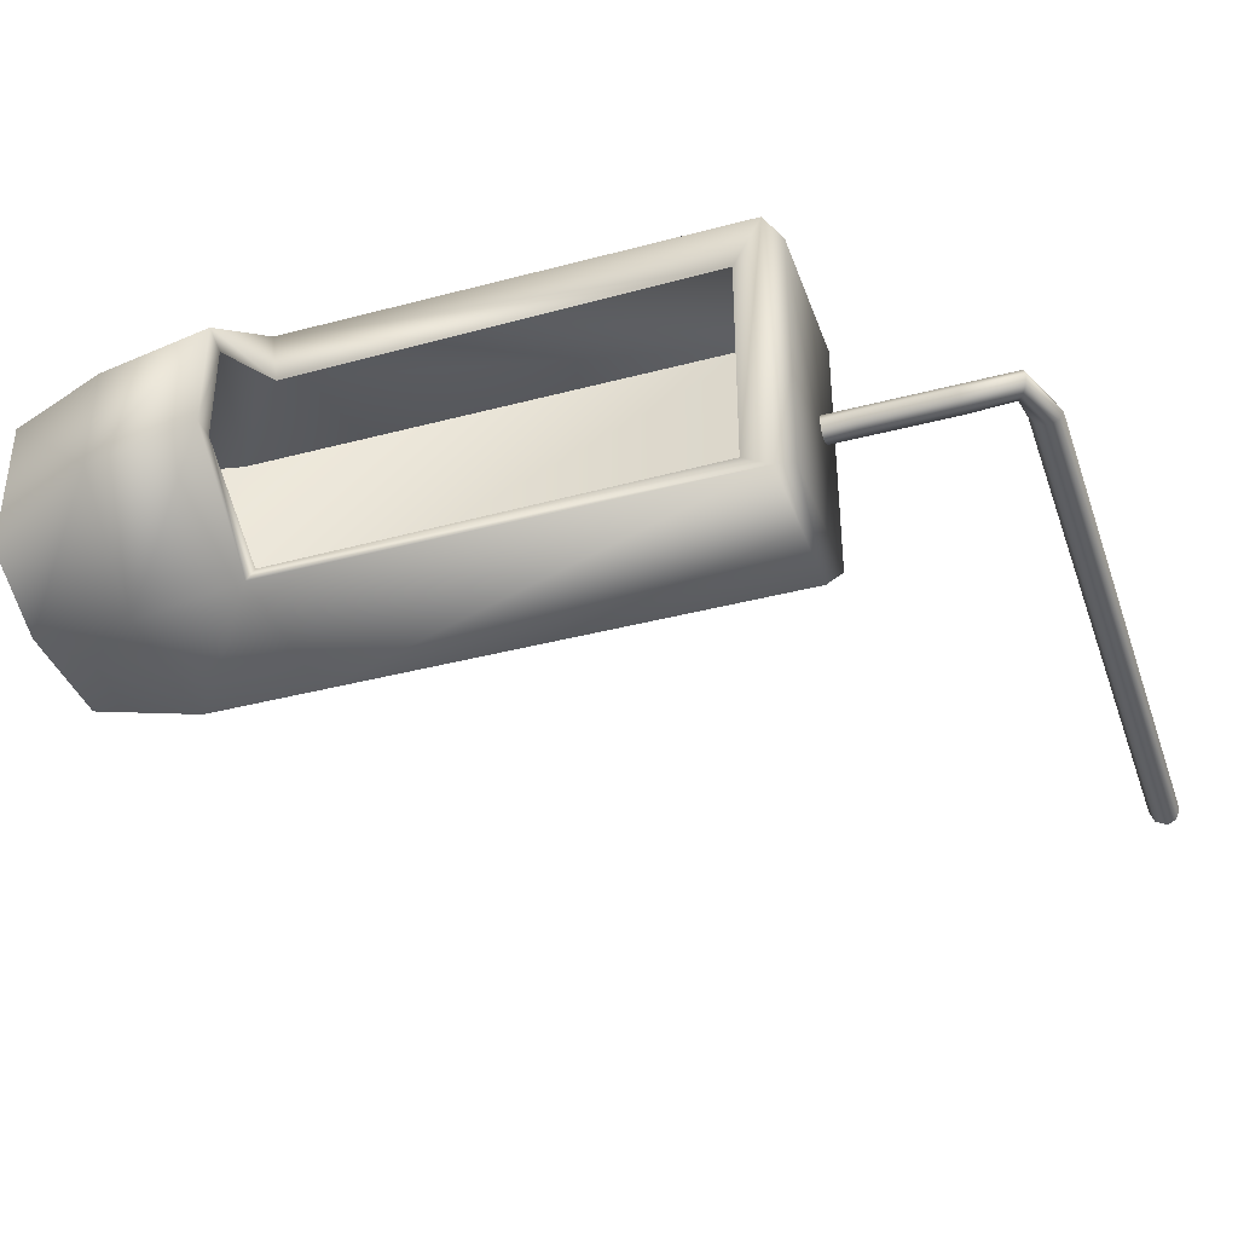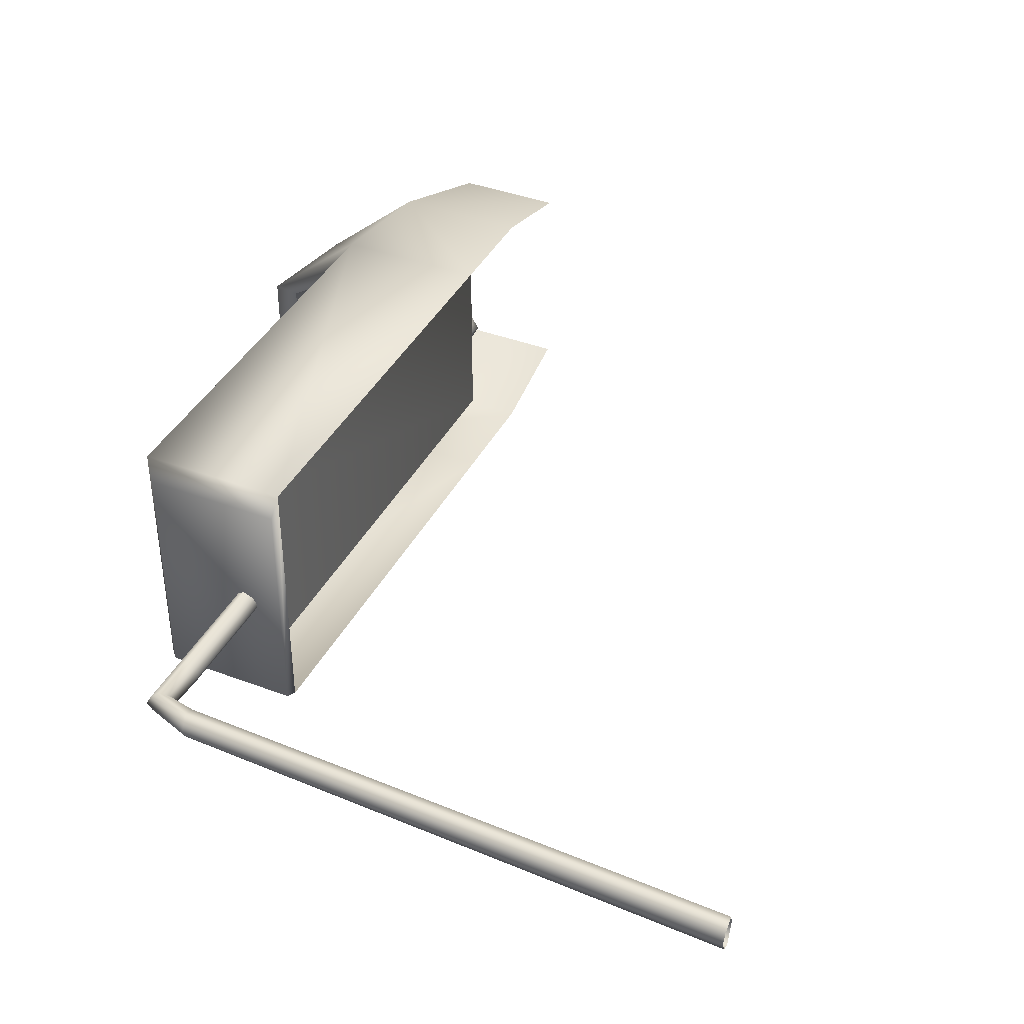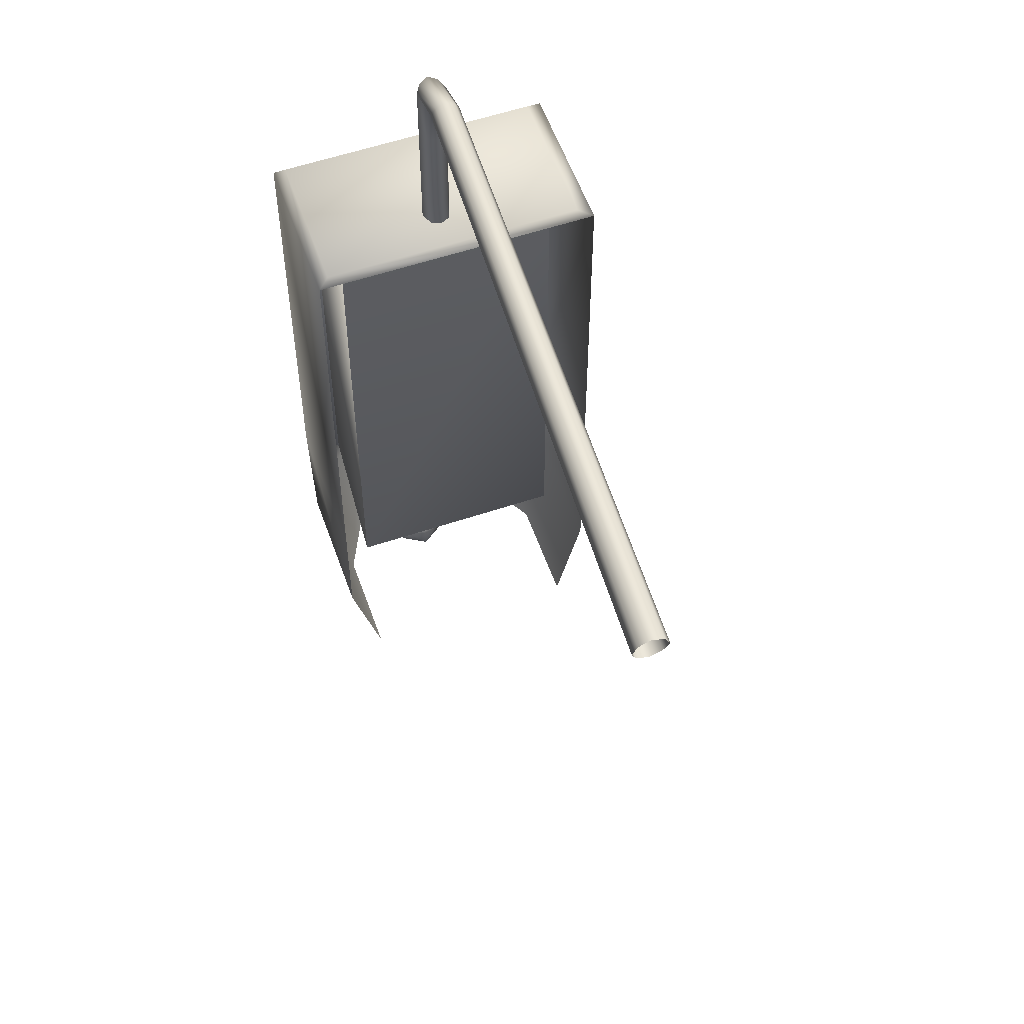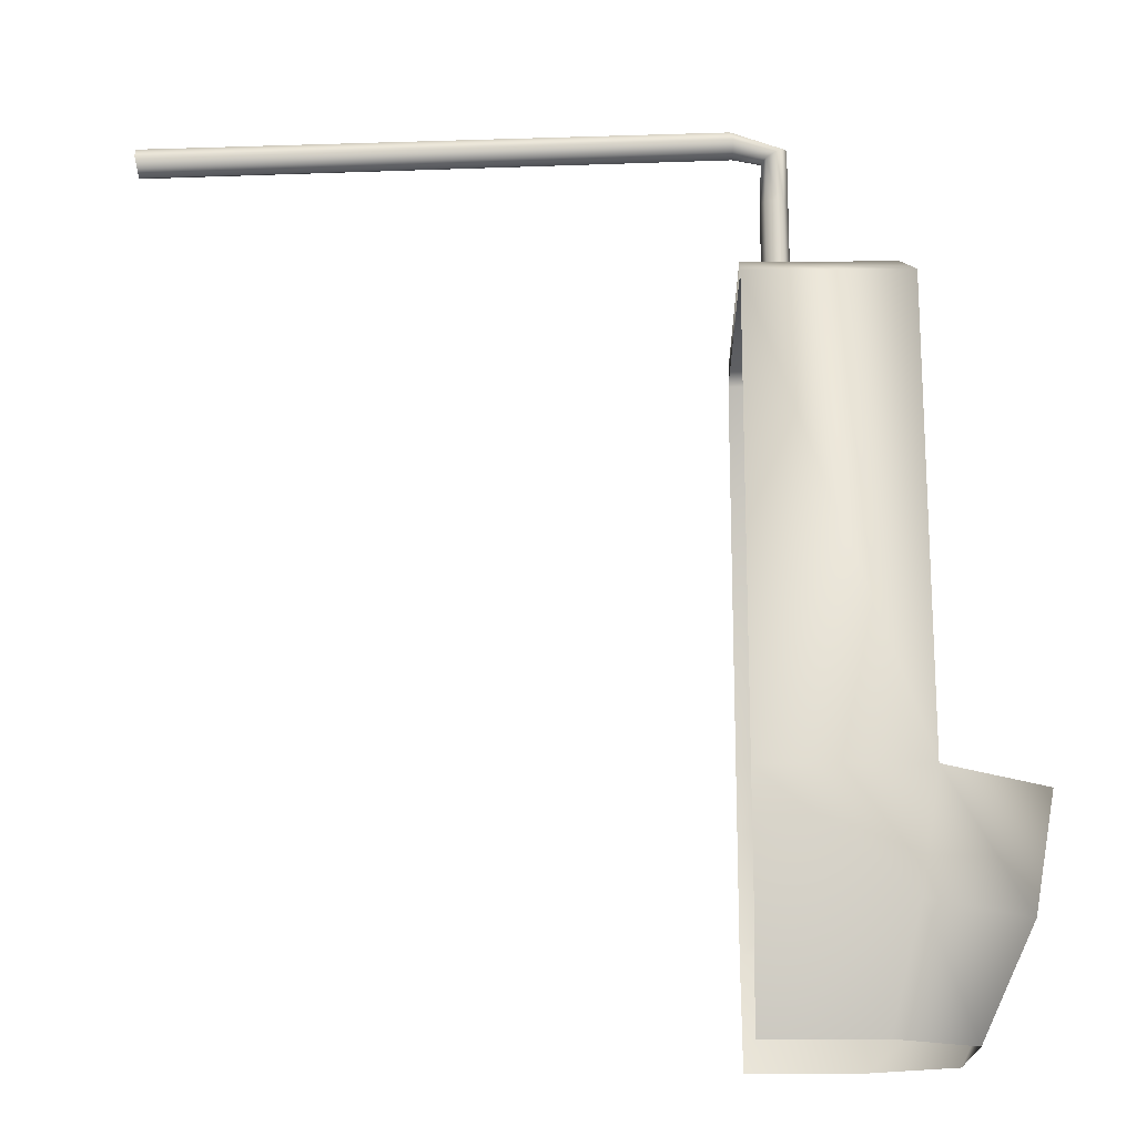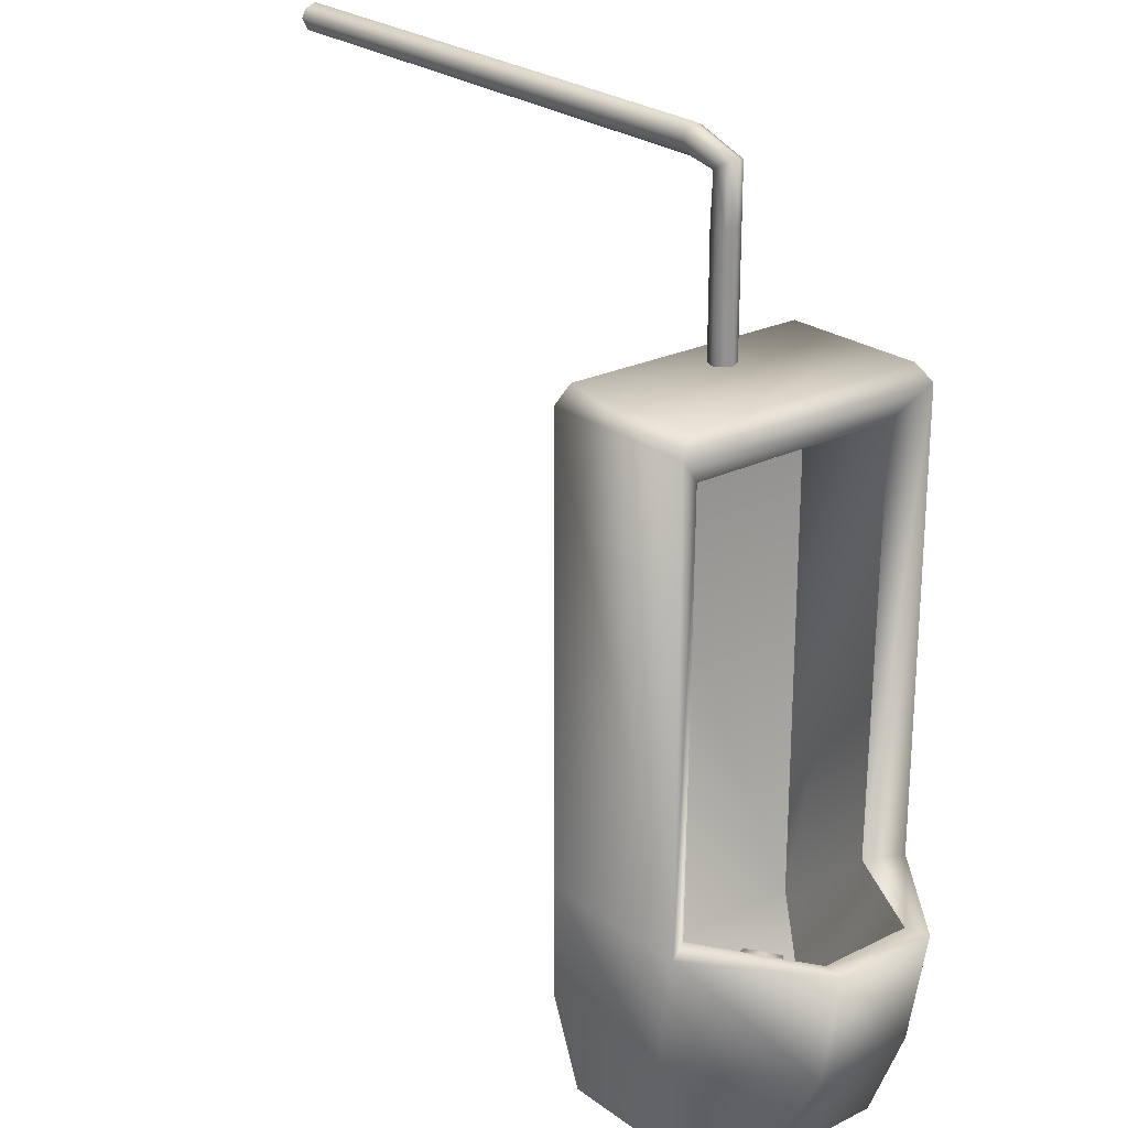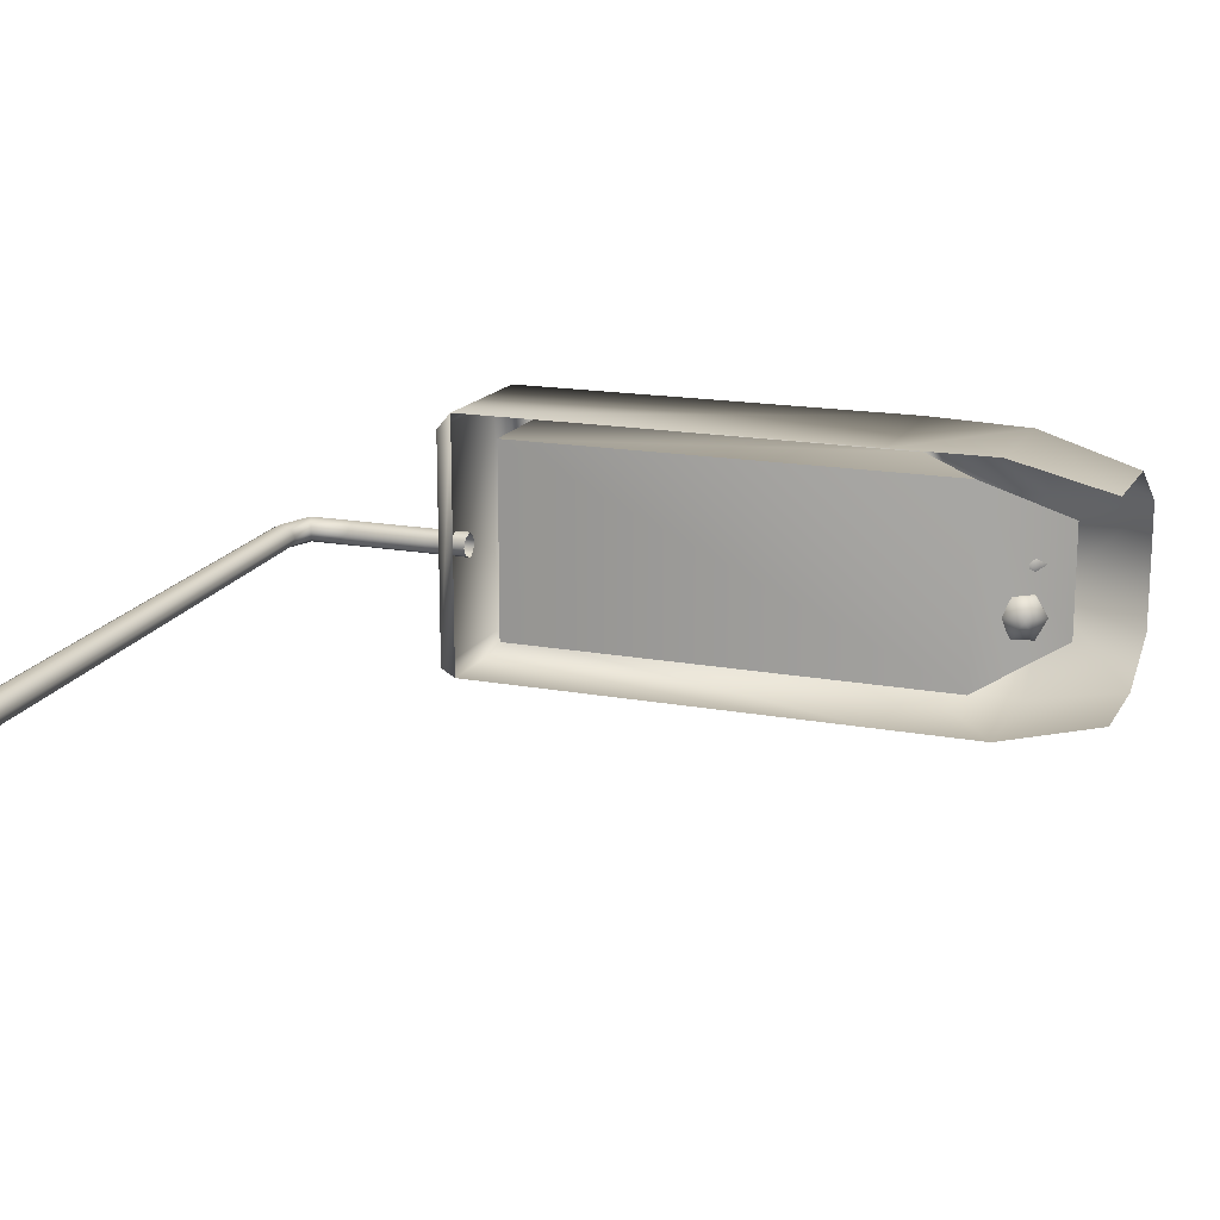
<metadata>
{"format":"obj","ext":"obj","renderer":"f3d","projection":"perspective","resolution":1024,"background":"white","views":[{"elev":-38.4,"azim":108.6,"up":"+Z"},{"elev":39.7,"azim":-154.9,"up":"+Z"},{"elev":56.6,"azim":-109.4,"up":"+Y"},{"elev":-17.9,"azim":1.1,"up":"+Y"},{"elev":23.8,"azim":50.4,"up":"+Y"},{"elev":16.2,"azim":-68.9,"up":"+Z"}]}
</metadata>
<code>
v 44 304 55
v 44 304 -56
v -19 304 -56
v -19 304 -56
v -19 304 55
v 44 304 55
v -19 49 -60
v 30 0 -47
v -19 0 -47
v 30 0 -47
v -19 49 -60
v 42 49 -60
v 50 297 -60
v 50 99 -60
v -19 99 -60
v -19 99 -60
v -19 297 -60
v 50 297 -60
v 89 49 -23
v 65 0 30
v 65 0 -30
v 65 0 30
v 89 49 -23
v 89 49 23
v -2 282 49
v -2 64 49
v -2 64 -46
v -2 64 -46
v -2 282 -46
v -2 282 49
v 42 49 63
v -19 0 51
v 30 0 51
v -19 0 51
v 42 49 63
v -19 49 63
v -19 297 63
v -19 99 63
v 50 99 63
v 50 99 63
v 50 297 63
v -19 297 63
v 98 99 -23
v 42 49 -60
v 50 99 -60
v 42 49 -60
v 98 99 -23
v 89 49 -23
v 65 0 30
v 42 49 63
v 30 0 51
v 42 49 63
v 65 0 30
v 89 49 23
v 30 26 -27
v -2 64 -46
v -2 64 49
v -2 64 49
v 30 26 27
v 30 26 -27
v -19 49 -60
v 50 99 -60
v 42 49 -60
v 50 99 -60
v -19 49 -60
v -19 99 -60
v 89 49 -23
v 98 99 23
v 89 49 23
v 98 99 23
v 89 49 -23
v 98 99 -23
v 42 49 63
v -19 99 63
v -19 49 63
v -19 99 63
v 42 49 63
v 50 99 63
v 89 49 -23
v 30 0 -47
v 42 49 -60
v 30 0 -47
v 89 49 -23
v 65 0 -30
v 89 49 23
v 50 99 63
v 42 49 63
v 50 99 63
v 89 49 23
v 98 99 23
v 42 283 -46
v 50 297 -60
v 50 297 63
v 50 297 63
v 42 283 49
v 42 283 -46
v 40 97 -46
v 50 99 -60
v 50 297 -60
v 50 297 -60
v 42 283 -46
v 40 97 -46
v 42 283 49
v 50 297 63
v 50 99 63
v 50 99 63
v 40 97 49
v 42 283 49
v 87 98 -21
v 98 99 -23
v 50 99 -60
v 50 99 -60
v 40 97 -46
v 87 98 -21
v 87 98 21
v 98 99 23
v 98 99 -23
v 98 99 -23
v 87 98 -21
v 87 98 21
v 40 97 49
v 50 99 63
v 98 99 23
v 98 99 23
v 87 98 21
v 40 97 49
v -2 282 49
v 42 283 49
v 40 97 49
v 40 97 49
v -2 64 49
v -2 282 49
v -2 282 -46
v 42 283 -46
v 42 283 49
v 42 283 49
v -2 282 49
v -2 282 -46
v -2 64 -46
v 40 97 -46
v 42 283 -46
v 42 283 -46
v -2 282 -46
v -2 64 -46
v 30 26 -27
v 87 98 -21
v 40 97 -46
v 40 97 -46
v -2 64 -46
v 30 26 -27
v 30 26 27
v 87 98 21
v 87 98 -21
v 87 98 -21
v 30 26 -27
v 30 26 27
v -2 64 49
v 40 97 49
v 87 98 21
v 87 98 21
v 30 26 27
v -2 64 49
v 0 317 4
v -5 317 2
v 0 297 4
v -5 317 2
v -5 297 2
v 0 297 4
v -5 317 2
v -7 317 -2
v -5 297 2
v -7 317 -2
v -7 297 -2
v -5 297 2
v -7 317 -2
v -5 317 -6
v -7 297 -2
v -5 317 -6
v -5 297 -6
v -7 297 -2
v -5 317 -6
v 0 317 -8
v -5 297 -6
v 0 317 -8
v 0 297 -8
v -5 297 -6
v 0 317 -8
v 3 317 -6
v 0 297 -8
v 3 317 -6
v 3 297 -6
v 0 297 -8
v 3 317 -6
v 5 317 -2
v 3 297 -6
v 5 317 -2
v 5 297 -2
v 3 297 -6
v 5 317 -2
v 3 317 2
v 5 297 -2
v 3 317 2
v 3 297 2
v 5 297 -2
v 3 317 2
v 0 317 4
v 3 297 2
v 0 317 4
v 0 297 4
v 3 297 2
v 0 356 4
v -5 356 2
v 0 317 4
v -5 356 2
v -5 317 2
v 0 317 4
v -5 356 2
v -7 356 -2
v -5 317 2
v -7 356 -2
v -7 317 -2
v -5 317 2
v -7 356 -2
v -5 356 -6
v -7 317 -2
v -5 356 -6
v -5 317 -6
v -7 317 -2
v -5 356 -6
v 0 356 -8
v -5 317 -6
v 0 356 -8
v 0 317 -8
v -5 317 -6
v 0 356 -8
v 3 356 -6
v 0 317 -8
v 3 356 -6
v 3 317 -6
v 0 317 -8
v 3 356 -6
v 5 356 -2
v 3 317 -6
v 5 356 -2
v 5 317 -2
v 3 317 -6
v 5 356 -2
v 3 356 2
v 5 317 -2
v 3 356 2
v 3 317 2
v 5 317 -2
v 3 356 2
v 0 356 4
v 3 317 2
v 0 356 4
v 0 317 4
v 3 317 2
v 0 378 4
v -4 376 2
v 0 356 4
v -4 376 2
v -5 356 2
v 0 356 4
v -4 376 2
v -6 375 -2
v -5 356 2
v -6 375 -2
v -7 356 -2
v -5 356 2
v -6 375 -2
v -4 376 -6
v -7 356 -2
v -4 376 -6
v -5 356 -6
v -7 356 -2
v -4 376 -6
v 0 378 -8
v -5 356 -6
v 0 378 -8
v 0 356 -8
v -5 356 -6
v 0 378 -8
v 3 380 -6
v 0 356 -8
v 3 380 -6
v 3 356 -6
v 0 356 -8
v 3 380 -6
v 5 381 -2
v 3 356 -6
v 5 381 -2
v 5 356 -2
v 3 356 -6
v 5 381 -2
v 3 380 2
v 5 356 -2
v 3 380 2
v 3 356 2
v 5 356 -2
v 3 380 2
v 0 378 4
v 3 356 2
v 0 378 4
v 0 356 4
v 3 356 2
v -18 384 4
v -18 379 2
v 0 378 4
v -18 379 2
v -4 376 2
v 0 378 4
v -18 379 2
v -18 377 -2
v -4 376 2
v -18 377 -2
v -6 375 -2
v -4 376 2
v -18 377 -2
v -18 379 -6
v -6 375 -2
v -18 379 -6
v -4 376 -6
v -6 375 -2
v -18 379 -6
v -18 384 -8
v -4 376 -6
v -18 384 -8
v 0 378 -8
v -4 376 -6
v -18 384 -8
v -19 388 -6
v 0 378 -8
v -19 388 -6
v 3 380 -6
v 0 378 -8
v -19 388 -6
v -19 390 -2
v 3 380 -6
v -19 390 -2
v 5 381 -2
v 3 380 -6
v -19 390 -2
v -19 388 2
v 5 381 -2
v -19 388 2
v 3 380 2
v 5 381 -2
v -19 388 2
v -18 384 4
v 3 380 2
v -18 384 4
v 0 378 4
v 3 380 2
v -273 384 -7
v -272 379 -9
v -18 384 4
v -272 379 -9
v -18 379 2
v -18 384 4
v -272 379 -9
v -272 377 -14
v -18 379 2
v -272 377 -14
v -18 377 -2
v -18 379 2
v -272 377 -14
v -272 379 -19
v -18 377 -2
v -272 379 -19
v -18 379 -6
v -18 377 -2
v -272 379 -19
v -273 384 -21
v -18 379 -6
v -273 384 -21
v -18 384 -8
v -18 379 -6
v -273 384 -21
v -273 388 -19
v -18 384 -8
v -273 388 -19
v -19 388 -6
v -18 384 -8
v -273 388 -19
v -273 390 -14
v -19 388 -6
v -273 390 -14
v -19 390 -2
v -19 388 -6
v -273 390 -14
v -273 388 -9
v -19 390 -2
v -273 388 -9
v -19 388 2
v -19 390 -2
v -273 388 -9
v -273 384 -7
v -19 388 2
v -273 384 -7
v -18 384 4
v -19 388 2
v 30 53 0
v 29 58 9
v 38 50 9
v 34 43 0
v 30 53 0
v 38 50 9
v 36 38 9
v 34 43 0
v 38 50 9
v 34 43 18
v 36 38 9
v 38 50 9
v 30 53 18
v 34 43 18
v 38 50 9
v 29 58 9
v 30 53 18
v 38 50 9
v 19 49 0
v 17 54 9
v 29 58 9
v 30 53 0
v 19 49 0
v 29 58 9
v 22 39 0
v 19 49 0
v 30 53 0
v 34 43 0
v 22 39 0
v 30 53 0
v 24 34 9
v 22 39 0
v 34 43 0
v 36 38 9
v 24 34 9
v 34 43 0
v 22 39 18
v 24 34 9
v 36 38 9
v 34 43 18
v 22 39 18
v 36 38 9
v 19 49 18
v 22 39 18
v 34 43 18
v 30 53 18
v 19 49 18
v 34 43 18
v 17 54 9
v 19 49 18
v 30 53 18
v 29 58 9
v 17 54 9
v 30 53 18
v 17 54 9
v 19 49 0
v 15 42 9
v 19 49 0
v 22 39 0
v 15 42 9
v 22 39 0
v 24 34 9
v 15 42 9
v 24 34 9
v 22 39 18
v 15 42 9
v 22 39 18
v 19 49 18
v 15 42 9
v 19 49 18
v 17 54 9
v 15 42 9
v 21 53 -23
v 19 58 -13
v 29 50 -13
v 25 43 -23
v 21 53 -23
v 29 50 -13
v 26 38 -13
v 25 43 -23
v 29 50 -13
v 25 43 -4
v 26 38 -13
v 29 50 -13
v 21 53 -4
v 25 43 -4
v 29 50 -13
v 19 58 -13
v 21 53 -4
v 29 50 -13
v 10 49 -23
v 8 54 -13
v 19 58 -13
v 21 53 -23
v 10 49 -23
v 19 58 -13
v 13 39 -23
v 10 49 -23
v 21 53 -23
v 25 43 -23
v 13 39 -23
v 21 53 -23
v 15 34 -13
v 13 39 -23
v 25 43 -23
v 26 38 -13
v 15 34 -13
v 25 43 -23
v 13 39 -4
v 15 34 -13
v 26 38 -13
v 25 43 -4
v 13 39 -4
v 26 38 -13
v 10 49 -4
v 13 39 -4
v 25 43 -4
v 21 53 -4
v 10 49 -4
v 25 43 -4
v 8 54 -13
v 10 49 -4
v 21 53 -4
v 19 58 -13
v 8 54 -13
v 21 53 -4
v 8 54 -13
v 10 49 -23
v 5 42 -13
v 10 49 -23
v 13 39 -23
v 5 42 -13
v 13 39 -23
v 15 34 -13
v 5 42 -13
v 15 34 -13
v 13 39 -4
v 5 42 -13
v 13 39 -4
v 10 49 -4
v 5 42 -13
v 10 49 -4
v 8 54 -13
v 5 42 -13
v 44 304 -56
v 50 297 -60
v -19 297 -60
v -19 297 -60
v -19 304 -56
v 44 304 -56
v 44 304 55
v 50 297 63
v 50 297 -60
v 50 297 -60
v 44 304 -56
v 44 304 55
v -19 304 55
v -19 297 63
v 50 297 63
v 50 297 63
v 44 304 55
v -19 304 55
v -19 304 -56
v -19 297 -60
v -19 297 63
v -19 297 63
v -19 304 55
v -19 304 -56
f 1 2 3
f 4 5 6
f 7 8 9
f 10 11 12
f 13 14 15
f 16 17 18
f 19 20 21
f 22 23 24
f 25 26 27
f 28 29 30
f 31 32 33
f 34 35 36
f 37 38 39
f 40 41 42
f 43 44 45
f 46 47 48
f 49 50 51
f 52 53 54
f 55 56 57
f 58 59 60
f 61 62 63
f 64 65 66
f 67 68 69
f 70 71 72
f 73 74 75
f 76 77 78
f 79 80 81
f 82 83 84
f 85 86 87
f 88 89 90
f 91 92 93
f 94 95 96
f 97 98 99
f 100 101 102
f 103 104 105
f 106 107 108
f 109 110 111
f 112 113 114
f 115 116 117
f 118 119 120
f 121 122 123
f 124 125 126
f 127 128 129
f 130 131 132
f 133 134 135
f 136 137 138
f 139 140 141
f 142 143 144
f 145 146 147
f 148 149 150
f 151 152 153
f 154 155 156
f 157 158 159
f 160 161 162
f 163 164 165
f 166 167 168
f 169 170 171
f 172 173 174
f 175 176 177
f 178 179 180
f 181 182 183
f 184 185 186
f 187 188 189
f 190 191 192
f 193 194 195
f 196 197 198
f 199 200 201
f 202 203 204
f 205 206 207
f 208 209 210
f 211 212 213
f 214 215 216
f 217 218 219
f 220 221 222
f 223 224 225
f 226 227 228
f 229 230 231
f 232 233 234
f 235 236 237
f 238 239 240
f 241 242 243
f 244 245 246
f 247 248 249
f 250 251 252
f 253 254 255
f 256 257 258
f 259 260 261
f 262 263 264
f 265 266 267
f 268 269 270
f 271 272 273
f 274 275 276
f 277 278 279
f 280 281 282
f 283 284 285
f 286 287 288
f 289 290 291
f 292 293 294
f 295 296 297
f 298 299 300
f 301 302 303
f 304 305 306
f 307 308 309
f 310 311 312
f 313 314 315
f 316 317 318
f 319 320 321
f 322 323 324
f 325 326 327
f 328 329 330
f 331 332 333
f 334 335 336
f 337 338 339
f 340 341 342
f 343 344 345
f 346 347 348
f 349 350 351
f 352 353 354
f 355 356 357
f 358 359 360
f 361 362 363
f 364 365 366
f 367 368 369
f 370 371 372
f 373 374 375
f 376 377 378
f 379 380 381
f 382 383 384
f 385 386 387
f 388 389 390
f 391 392 393
f 394 395 396
f 397 398 399
f 400 401 402
f 403 404 405
f 406 407 408
f 409 410 411
f 412 413 414
f 415 416 417
f 418 419 420
f 421 422 423
f 424 425 426
f 427 428 429
f 430 431 432
f 433 434 435
f 436 437 438
f 439 440 441
f 442 443 444
f 445 446 447
f 448 449 450
f 451 452 453
f 454 455 456
f 457 458 459
f 460 461 462
f 463 464 465
f 466 467 468
f 469 470 471
f 472 473 474
f 475 476 477
f 478 479 480
f 481 482 483
f 484 485 486
f 487 488 489
f 490 491 492
f 493 494 495
f 496 497 498
f 499 500 501
f 502 503 504
f 505 506 507
f 508 509 510
f 511 512 513
f 514 515 516
f 517 518 519
f 520 521 522
f 523 524 525
f 526 527 528
f 529 530 531
f 532 533 534
f 535 536 537
f 538 539 540
f 541 542 543
f 544 545 546
f 547 548 549
f 550 551 552
f 553 554 555
f 556 557 558
f 559 560 561
f 562 563 564
f 565 566 567
f 568 569 570

</code>
